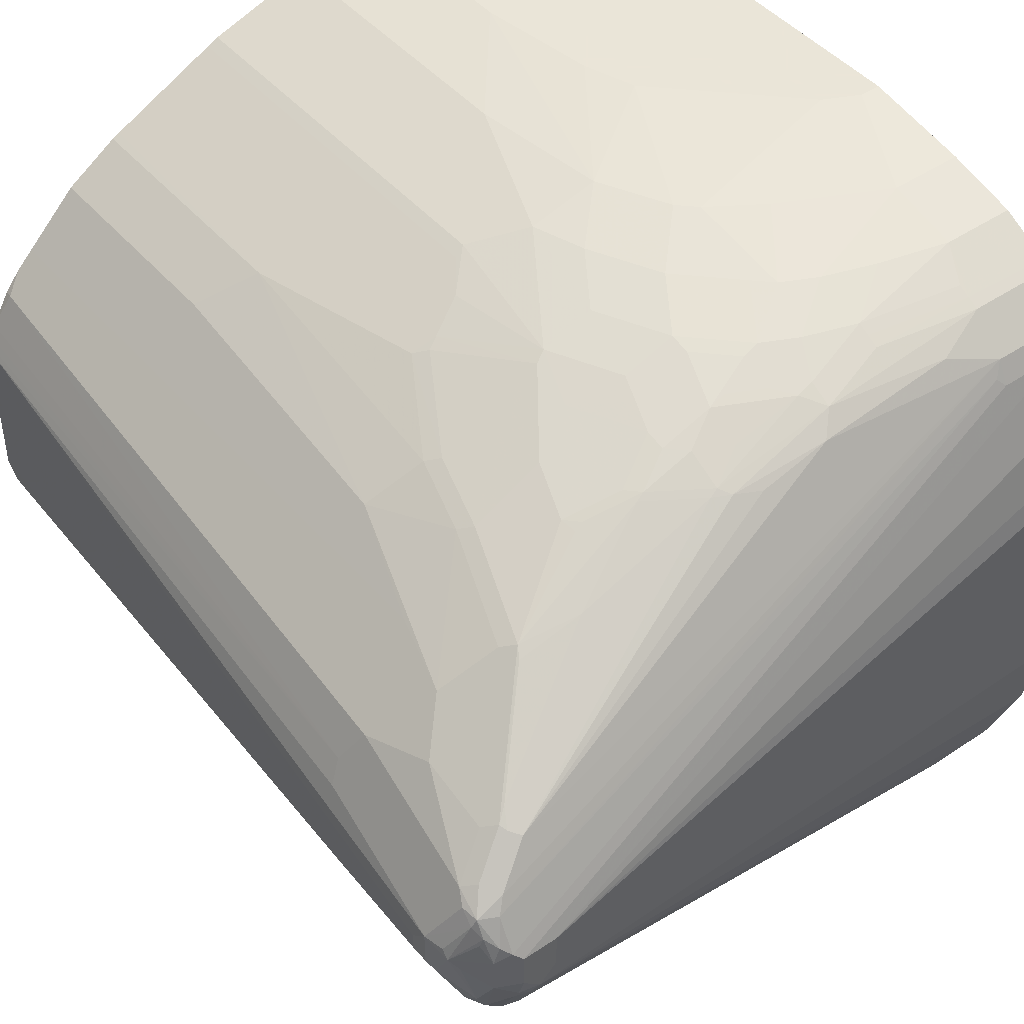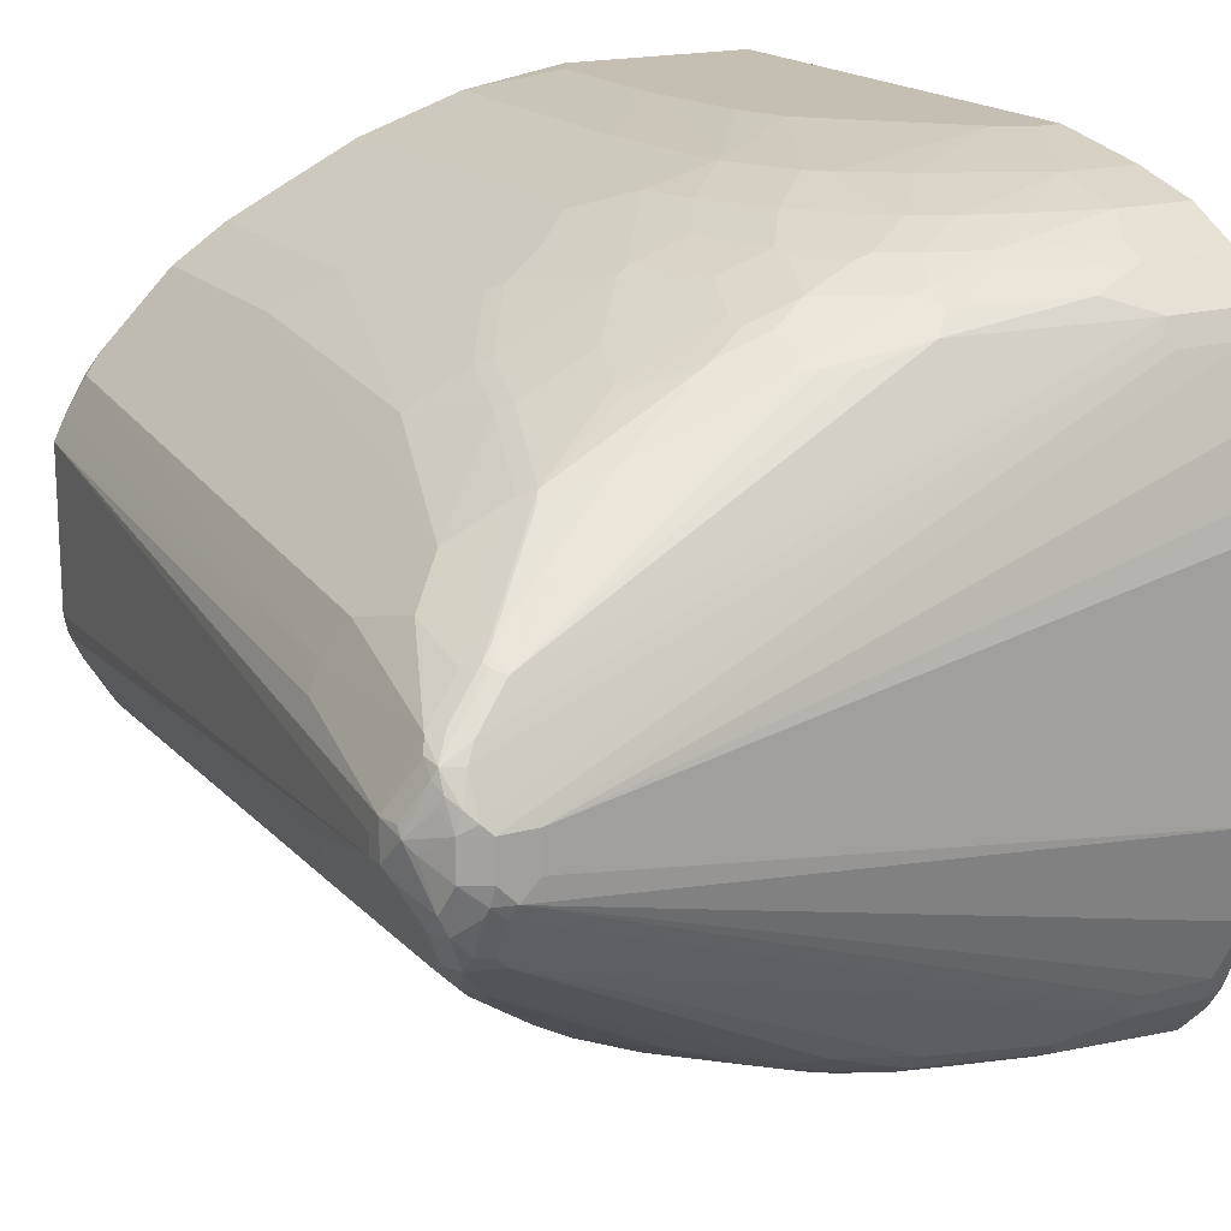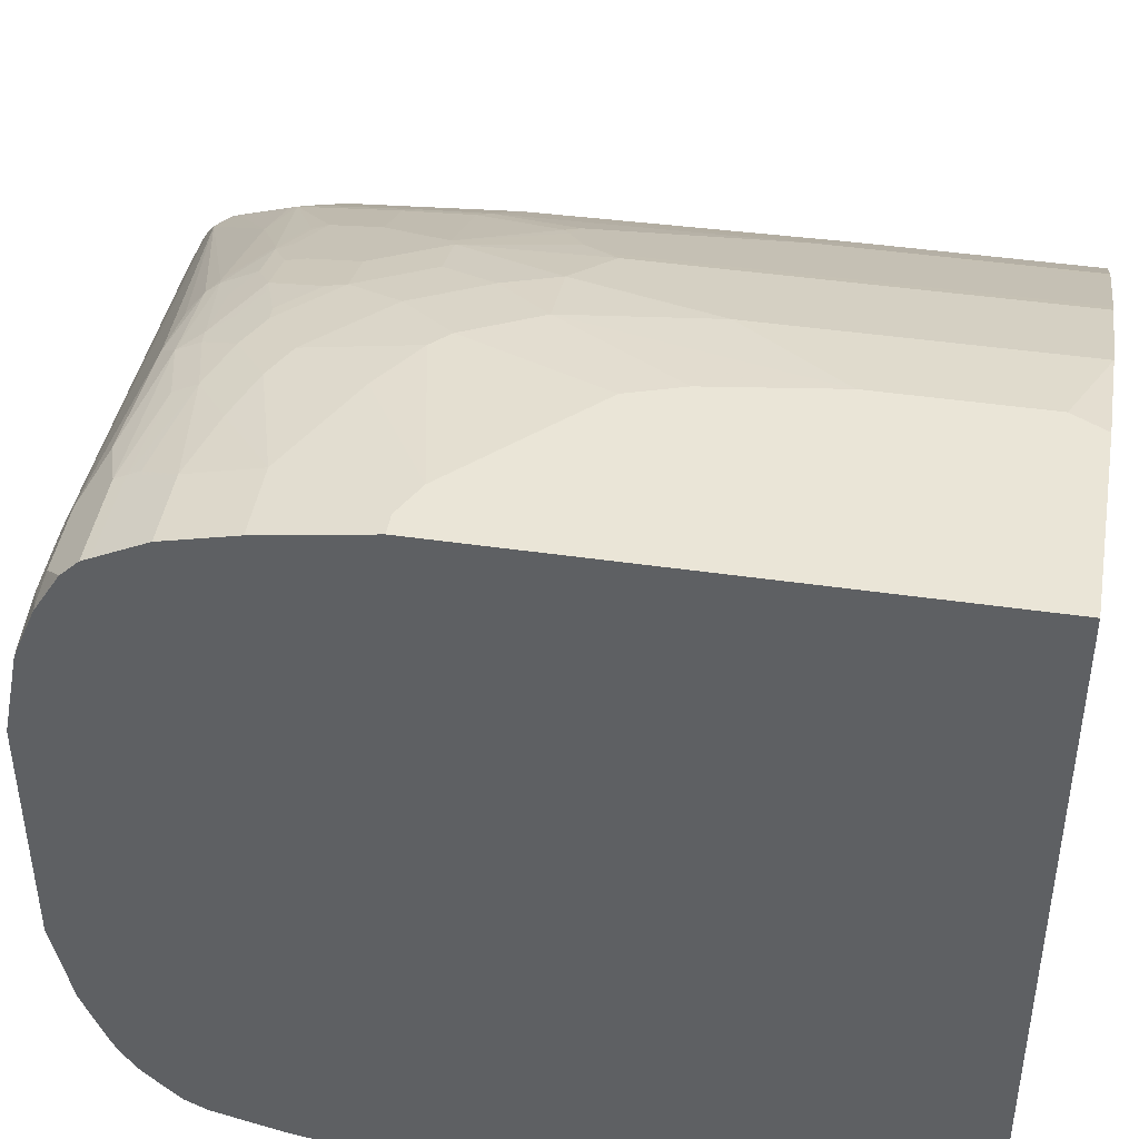
<metadata>
{"format":"obj","ext":"obj","renderer":"f3d","projection":"perspective","resolution":1024,"background":"white","views":[{"elev":45.5,"azim":142.2,"up":"+Y"},{"elev":17.6,"azim":151.7,"up":"+Y"},{"elev":44.1,"azim":-80.4,"up":"+Y"}]}
</metadata>
<code>
v -0.003494 -0.3497 -0.3496
v -0.003494 -0.3337 -0.4449
v 0.03181 -0.3497 -0.3496
v -0.003494 -0.3497 0.1253
v -0.003494 -0.3178 -0.5086
v 0.06361 -0.3337 -0.4449
v 0.1431 -0.3337 -0.4132
v 0.09541 -0.3497 -0.3178
v 0.1113 -0.3497 0.1253
v -0.003494 0.3497 0.1253
v -0.003494 -0.3161 -0.5121
v 1.96e-06 -0.3178 -0.5086
v 0.1113 -0.3178 -0.4927
v 0.159 -0.3178 -0.4768
v 0.2226 -0.3178 -0.4449
v 0.1908 -0.3337 -0.3814
v 0.1431 -0.3497 -0.2702
v 0.2543 -0.3337 0.1253
v 0.1271 -0.3497 0.1112
v -0.003494 0.3497 -0.3337
v 0.1749 0.3497 0.1253
v 0.005314 -0.3126 -0.5191
v -0.003494 -0.3082 -0.5279
v 0.1166 -0.3126 -0.5032
v 0.1908 -0.3019 -0.5086
v 0.2384 -0.3019 -0.4927
v 0.2702 -0.3019 -0.4768
v 0.2384 -0.3178 -0.4291
v 0.2226 -0.3337 -0.3496
v 0.159 -0.3497 -0.2543
v 0.3179 -0.3178 0.1253
v 0.1431 -0.3497 0.09529
v 0.1749 -0.3497 -1.264e-05
v 0.2702 -0.3337 0.01582
v 0.01594 0.3497 -0.3337
v -0.003494 0.3337 -0.4291
v 0.2702 0.3337 0.1253
v 0.1908 0.3497 0.09529
v 0.1325 -0.2967 -0.535
v -0.003494 -0.3071 -0.5292
v 0.1219 -0.2913 -0.5456
v 0.1961 -0.2967 -0.5191
v 0.2755 -0.2967 -0.4874
v 0.2437 -0.2967 -0.5032
v 0.2881 -0.298 -0.4768
v 0.302 -0.3019 -0.4449
v 0.2543 -0.3178 -0.4132
v 0.2861 -0.3178 -0.3655
v 0.302 -0.3178 -0.3337
v 0.2543 -0.3337 -0.2861
v 0.1749 -0.3497 -0.159
v 0.3655 -0.3019 0.1253
v 0.3179 -0.3178 -0.2861
v 0.2702 -0.3337 -0.04774
v 0.06361 0.3337 -0.4291
v 0.04774 0.3497 -0.3178
v -0.003494 0.3178 -0.4927
v 0.3179 0.3178 0.1253
v 0.2702 0.3337 -0.143
v 0.1908 0.3497 -0.04774
v 0.2596 -0.2807 -0.535
v 0.2491 -0.2754 -0.5456
v -0.003494 -0.2913 -0.5456
v 0.1378 -0.2754 -0.5615
v 0.2543 -0.2861 -0.5244
v 0.2861 -0.2861 -0.5086
v 0.304 -0.2821 -0.5086
v 0.3358 -0.2821 -0.4768
v 0.304 -0.298 -0.4608
v 0.3496 -0.2861 -0.4449
v 0.3179 -0.3019 -0.4132
v 0.3338 -0.3019 -0.3814
v 0.3761 -0.2967 0.1253
v 0.3655 -0.3019 -0.2702
v 0.3973 -0.2861 -0.3178
v 0.3814 -0.2861 -0.3814
v 0.09541 0.3337 -0.4132
v 0.1749 0.3178 -0.4608
v 0.1271 0.3178 -0.4768
v 0.06361 0.3178 -0.4927
v 0.09541 0.3497 -0.2702
v 0.2066 0.3337 -0.3496
v 0.159 0.3337 -0.3814
v -0.003494 0.2967 -0.535
v 0.3655 0.3019 0.1253
v 0.3179 0.3178 -0.2702
v 0.2543 0.3337 -0.2702
v 0.1749 0.3497 -0.159
v 0.3232 -0.2648 -0.535
v 0.2914 -0.2807 -0.5191
v 0.2755 -0.2648 -0.551
v 0.2491 -0.2596 -0.5615
v -0.003494 -0.2754 -0.5615
v 0.07423 -0.2596 -0.5774
v 0.6145 -0.08474 -0.641
v 0.306 -0.2781 -0.5165
v 0.3377 -0.2622 -0.5324
v 0.3358 -0.2662 -0.5244
v 0.3675 -0.2662 -0.4927
v 0.3834 -0.2662 -0.4768
v 0.3516 -0.2821 -0.4608
v 0.3675 -0.2821 -0.4291
v 0.3655 -0.2861 -0.4132
v 0.4291 -0.2702 0.1253
v 0.3761 -0.2967 -0.2702
v 0.4291 -0.2702 -0.3337
v 0.3834 -0.2821 -0.3973
v 0.4132 -0.2702 -0.3973
v 0.2226 0.3019 -0.4927
v 0.1749 0.3019 -0.5086
v 0.2066 0.3178 -0.4449
v 0.07948 0.3019 -0.5244
v 0.07948 0.2967 -0.535
v 0.159 0.3497 -0.2067
v 0.2226 0.3337 -0.3337
v 0.2226 0.3178 -0.4291
v -0.003494 0.2955 -0.5374
v 0.3761 0.2967 0.1253
v 0.3655 0.3019 -0.2384
v 0.302 0.3178 -0.3178
v 0.3814 0.2861 -0.3655
v 0.3338 0.3019 -0.3655
v 0.3391 -0.249 -0.551
v 0.3285 -0.2437 -0.5615
v -0.003494 -0.2568 -0.5746
v 0.01063 -0.2596 -0.5774
v 0.07948 -0.2383 -0.588
v 0.08479 -0.249 -0.5827
v 0.6251 -0.07413 -0.6463
v 0.6396 -0.07146 -0.6436
v 0.6396 -0.08741 -0.6278
v 0.5986 -0.1165 -0.6092
v 0.3854 -0.2463 -0.5324
v 0.3536 -0.2463 -0.5483
v 0.449 -0.2145 -0.5483
v 0.3834 -0.2503 -0.5244
v 0.4469 -0.2344 -0.5086
v 0.4629 -0.2344 -0.4768
v 0.4152 -0.2662 -0.4132
v 0.3973 -0.2702 -0.4291
v 0.4491 -0.2602 0.1253
v 0.5033 -0.2172 -0.4608
v 0.4503 -0.2596 -0.3337
v 0.482 -0.2437 -0.1113
v 0.4609 -0.2383 -0.4608
v 0.4715 -0.2331 -0.4608
v 0.2543 0.3019 -0.4768
v 0.2702 0.298 -0.4788
v 0.2702 0.2861 -0.5086
v 0.2543 0.2821 -0.5264
v 0.2384 0.2861 -0.5244
v 0.1749 0.2967 -0.5191
v 0.1749 0.2913 -0.5298
v 0.07948 0.2913 -0.5456
v 0.2702 0.3178 -0.3814
v 0.302 0.3019 -0.4291
v -0.003494 0.2913 -0.5456
v 0.4291 0.2702 0.1253
v 0.3761 0.2967 -0.2437
v 0.3973 0.2861 -0.2702
v 0.392 0.2807 -0.3708
v 0.4397 0.249 -0.4344
v 0.3973 0.2702 -0.4132
v 0.3496 0.2861 -0.4291
v 0.4291 0.2702 -0.2861
v 0.6092 -0.1218 -0.5986
v -0.003494 -0.2552 -0.5756
v -0.003494 -0.2418 -0.5823
v 0.01594 -0.2383 -0.588
v 0.6198 -0.03176 -0.6675
v 0.6251 -0.04237 -0.6622
v 0.6396 -0.0397 -0.6595
v 0.6556 -0.05558 -0.6436
v 0.6476 -0.08741 -0.6119
v 0.6251 -0.1165 -0.588
v 0.6158 -0.1192 -0.596
v 0.449 -0.2304 -0.5165
v 0.5933 -0.1377 -0.5827
v 0.5125 -0.1986 -0.5324
v 0.5105 -0.2026 -0.5244
v 0.5085 -0.2066 -0.5086
v 0.482 -0.2437 0.1253
v 0.5298 -0.196 -0.5086
v 0.5138 -0.2119 -0.4608
v 0.498 -0.2277 -0.3973
v 0.4873 -0.2331 -0.3973
v 0.5298 -0.2119 -0.06357
v 0.5456 -0.196 -0.3973
v 0.302 0.298 -0.447
v 0.3179 0.2821 -0.4946
v 0.302 0.2861 -0.4927
v 0.3179 0.2662 -0.5264
v 0.3496 0.2503 -0.5423
v 0.2384 0.2754 -0.5456
v 0.1271 0.2754 -0.5615
v 0.3179 0.2861 -0.4768
v -0.003494 0.2754 -0.5615
v 0.475 0.2472 0.1253
v 0.4397 0.2648 -0.2914
v 0.4238 0.2648 -0.3708
v 0.5033 0.2172 -0.4344
v 0.4555 0.2331 -0.482
v 0.3655 0.2702 -0.4768
v 0.482 0.2437 -0.106
v 0.4503 0.2596 -0.2807
v 0.6019 -0.1311 -0.588
v -0.003494 -0.19 -0.6032
v 1.96e-06 -0.1907 -0.6039
v -0.003494 -0.1112 -0.6198
v 0.6039 -0.01588 -0.6675
v 0.6357 -0.01588 -0.6675
v 0.6377 -0.03176 -0.6635
v 0.6569 -0.01588 -0.6569
v 0.6635 -0.0397 -0.6436
v 0.6635 -0.05558 -0.6278
v 0.641 -0.1006 -0.588
v 0.6569 -0.06886 -0.6198
v 0.6569 -0.06886 -0.4608
v 0.641 -0.1006 -0.4608
v 0.6092 -0.1324 -0.5721
v 0.5933 -0.1483 -0.5403
v 0.6 -0.1351 -0.5801
v 0.5298 -0.2119 0.04764
v 0.5456 -0.196 0.1253
v 0.5774 -0.1642 -0.5086
v 0.5615 -0.1801 -0.4608
v 0.3655 0.2662 -0.4946
v 0.3496 0.2662 -0.5105
v 0.3973 0.2503 -0.5105
v 0.4052 0.2463 -0.5125
v 0.3576 0.2463 -0.5443
v 0.3416 0.2463 -0.5523
v 0.2543 0.2596 -0.5615
v 0.07948 0.2596 -0.5774
v 0.01594 0.2596 -0.5774
v 1.96e-06 0.2403 -0.584
v -0.003494 0.2412 -0.5823
v 0.482 0.2437 0.1253
v 0.4873 0.2331 -0.3708
v 0.498 0.2277 -0.3602
v 0.5138 0.2119 -0.4238
v 0.5298 0.196 -0.4715
v 0.5456 0.1801 -0.5191
v 0.535 0.1854 -0.5298
v 0.4873 0.2172 -0.482
v 0.4529 0.2304 -0.4966
v 0.445 0.2344 -0.4946
v 0.4079 0.249 -0.4979
v 0.5298 0.2119 -0.07421
v 0.5456 0.196 -0.3443
v -0.003494 0.1112 -0.6198
v 0.6039 0.01588 -0.6675
v 0.6357 0.01588 -0.6675
v 0.6569 0.01588 -0.6569
v 0.6735 0 -0.6357
v 0.6794 0.00794 -0.6278
v 0.6794 -0.02382 -0.6119
v 0.6834 -0.01588 -0.6039
v 0.6834 -0.01588 -0.588
v 0.6675 -0.04764 -0.4608
v 0.6304 -0.09001 0.1112
v 0.6251 -0.1006 0.1112
v 0.6092 -0.1324 -0.04774
v 0.5933 -0.1483 0.1253
v 0.5774 -0.1642 0.1253
v 0.4847 0.1986 -0.5443
v 0.6039 0.1006 -0.6251
v 0.3179 0.2437 -0.5615
v 0.08748 0.2463 -0.584
v 0.07948 0.2383 -0.588
v 0.6357 0.06886 -0.641
v 0.6437 0.05558 -0.6476
v 0.01594 0.2383 -0.588
v -0.003494 0.2364 -0.5849
v -0.003494 0.2388 -0.5838
v 0.5298 0.2119 0.1253
v 0.5933 0.1483 -0.5032
v 0.5774 0.1483 -0.551
v 0.551 0.1695 -0.5456
v 0.5403 0.1788 -0.5384
v 0.5986 0.1218 -0.5933
v 0.5774 0.1642 -0.4397
v 0.04774 0.1271 -0.6198
v -0.003494 0.1907 -0.6039
v 0.6437 0.02382 -0.6635
v 0.6516 0.03176 -0.6576
v 0.6595 0.0397 -0.6476
v 0.6622 0.03176 -0.6463
v 0.6635 0.04764 -0.6377
v 0.6794 0.01588 -0.6218
v 0.6834 0.01588 -0.6039
v 0.6834 0 -0.588
v 0.6357 -0.06537 0.1253
v 0.6357 -0.0794 0.1112
v 0.6316 -0.08242 0.1253
v 0.6308 -0.08372 0.1253
v 0.6039 0.1152 -0.6019
v 0.6119 0.1033 -0.6158
v 0.6437 0.07146 -0.6317
v 0.6595 0.05558 -0.6397
v 0.5774 0.1642 0.1253
v 0.641 0.1006 -0.4715
v 0.6251 0.1165 -0.535
v 0.5986 0.1377 -0.5298
v 0.5933 0.1483 0.1253
v 0.6251 0.1006 -0.5986
v 0.6145 0.1059 -0.6092
v 0.6622 0.05825 -0.6251
v 0.6569 0.06886 -0.6145
v 0.6569 0.06886 -0.4556
v 0.6675 0.04764 -0.4608
v 0.6357 0.0794 0.1253
v 0.6322 -0.08118 0.1253
v 0.6463 0.07413 -0.6251
v 0.6092 0.1324 0.1165
v 0.6074 0.1307 0.1253
v 0.6251 0.1006 0.1253
v 0.6304 0.09001 0.1253
v 0.6339 0.0831 0.1253
f 174 215 217
f 174 217 218
f 174 218 219
f 174 219 216
f 175 220 206
f 175 206 176
f 175 216 221
f 180 220 183
f 178 206 222
f 183 220 221
f 178 222 180
f 178 180 179
f 180 222 220
f 182 223 224
f 174 216 175
f 175 221 220
f 180 183 181
f 170 209 210
f 173 214 215
f 166 176 206
f 166 206 178
f 165 205 199
f 168 207 208
f 168 208 169
f 169 208 170
f 170 208 209
f 173 215 174
f 170 210 252
f 170 253 211
f 170 211 212
f 170 212 171
f 171 212 172
f 172 212 213
f 172 213 173
f 173 213 214
f 170 252 253
f 183 221 225
f 201 239 240
f 183 226 184
f 197 236 237
f 198 238 204
f 199 205 239
f 199 239 200
f 200 239 201
f 201 240 241
f 201 241 242
f 197 235 236
f 201 242 243
f 201 244 245
f 202 245 244
f 202 244 246
f 202 246 247
f 165 204 205
f 202 229 248
f 202 247 229
f 201 243 244
f 183 225 226
f 195 233 234
f 194 232 233
f 184 226 188
f 184 188 185
f 187 188 225
f 187 225 265
f 187 265 223
f 188 226 225
f 190 227 228
f 194 233 195
f 190 228 192
f 190 203 227
f 192 228 193
f 193 228 229
f 193 229 230
f 193 230 231
f 193 231 232
f 193 232 194
f 190 196 203
f 165 198 204
f 133 177 137
f 163 202 203
f 133 135 179
f 133 179 177
f 134 166 135
f 135 166 178
f 135 178 179
f 137 177 179
f 137 179 180
f 133 137 136
f 137 180 138
f 138 181 145
f 141 144 182
f 142 146 181
f 142 181 183
f 142 183 184
f 142 184 185
f 142 185 186
f 138 180 181
f 142 186 143
f 131 166 132
f 131 175 176
f 123 166 134
f 202 248 203
f 124 132 166
f 125 167 126
f 126 167 168
f 126 168 169
f 127 169 170
f 131 176 166
f 127 170 171
f 128 171 129
f 129 171 172
f 129 172 130
f 130 172 173
f 130 173 131
f 131 173 174
f 131 174 175
f 127 171 128
f 163 203 164
f 143 186 185
f 144 187 223
f 154 234 235
f 154 235 197
f 154 197 157
f 156 164 203
f 156 203 196
f 156 196 190
f 156 190 189
f 154 195 234
f 158 198 165
f 161 165 199
f 161 199 200
f 161 200 201
f 161 201 162
f 162 201 245
f 162 245 202
f 162 202 163
f 159 165 160
f 143 185 144
f 154 194 195
f 152 194 153
f 144 223 182
f 144 185 188
f 144 188 187
f 145 181 146
f 147 156 148
f 148 189 190
f 148 190 191
f 153 194 154
f 148 191 149
f 149 191 190
f 149 190 150
f 150 190 192
f 150 192 193
f 150 193 194
f 150 194 151
f 151 194 152
f 148 156 189
f 203 248 227
f 281 306 307
f 204 276 249
f 266 280 297
f 266 297 267
f 267 297 298
f 267 298 271
f 269 272 285
f 271 298 299
f 271 299 300
f 262 264 263
f 271 300 272
f 272 286 285
f 273 284 274
f 277 302 303
f 277 303 304
f 277 304 278
f 277 282 301
f 277 301 305
f 272 300 286
f 277 305 302
f 262 296 264
f 261 295 262
f 254 288 256
f 254 256 255
f 256 288 287
f 256 287 289
f 256 289 290
f 256 290 291
f 256 291 258
f 262 295 296
f 256 258 257
f 258 292 259
f 259 292 312
f 259 312 293
f 259 293 294
f 259 294 260
f 260 294 261
f 261 294 295
f 258 291 292
f 254 287 288
f 278 281 279
f 280 281 297
f 300 309 308
f 302 310 309
f 302 309 303
f 302 305 315
f 302 315 310
f 303 309 306
f 305 316 315
f 300 314 309
f 306 309 307
f 310 315 317
f 310 317 318
f 310 318 319
f 310 319 312
f 310 312 311
f 315 316 317
f 123 124 166
f 307 309 314
f 278 304 281
f 299 314 300
f 298 307 314
f 281 307 297
f 281 304 303
f 281 303 306
f 286 300 287
f 287 300 289
f 289 300 308
f 289 308 291
f 298 314 299
f 289 291 290
f 291 309 310
f 291 310 311
f 291 311 312
f 291 312 292
f 293 313 294
f 294 313 295
f 297 307 298
f 291 308 309
f 204 238 276
f 254 286 287
f 253 269 285
f 217 258 259
f 217 259 218
f 218 259 260
f 218 260 261
f 218 261 262
f 218 262 219
f 219 262 263
f 216 264 221
f 219 263 264
f 221 265 225
f 223 265 224
f 227 248 229
f 227 229 228
f 229 247 246
f 229 246 230
f 230 246 244
f 221 264 265
f 230 244 266
f 216 219 264
f 215 257 258
f 204 249 250
f 204 250 240
f 204 240 205
f 205 240 239
f 206 220 222
f 207 209 208
f 209 251 252
f 215 258 217
f 209 252 210
f 211 254 213
f 211 213 212
f 213 254 255
f 213 255 214
f 214 255 256
f 214 256 257
f 214 257 215
f 211 253 254
f 254 285 286
f 230 266 231
f 231 267 232
f 243 279 244
f 244 280 266
f 244 279 281
f 244 281 280
f 249 276 301
f 249 301 282
f 249 282 250
f 243 278 279
f 250 282 277
f 251 284 283
f 252 283 284
f 252 284 273
f 252 273 270
f 252 270 253
f 253 285 254
f 253 270 269
f 251 283 252
f 231 266 267
f 243 277 278
f 241 277 242
f 232 267 268
f 232 268 233
f 233 268 267
f 233 267 234
f 234 269 270
f 234 270 273
f 234 273 235
f 242 277 243
f 234 267 271
f 234 272 269
f 235 273 236
f 236 273 274
f 236 274 275
f 236 275 237
f 240 250 241
f 241 250 277
f 234 271 272
f 121 165 161
f 70 101 100
f 121 156 122
f 16 28 29
f 16 29 17
f 17 29 30
f 18 19 32
f 18 32 33
f 18 33 34
f 18 34 31
f 20 35 55
f 20 55 36
f 21 37 38
f 22 23 39
f 22 39 24
f 23 40 41
f 23 41 39
f 24 39 42
f 15 28 16
f 15 27 28
f 14 27 15
f 14 26 27
f 10 21 38
f 10 38 60
f 10 60 88
f 10 88 114
f 10 114 81
f 10 81 56
f 10 56 35
f 25 42 44
f 10 35 20
f 11 23 22
f 12 22 24
f 12 24 13
f 13 24 42
f 13 42 25
f 13 25 26
f 13 26 14
f 11 22 12
f 25 44 26
f 26 43 27
f 26 44 43
f 37 58 86
f 37 86 59
f 37 59 60
f 37 60 38
f 39 61 42
f 39 41 62
f 39 62 61
f 36 80 57
f 40 63 41
f 41 93 126
f 41 126 94
f 41 94 64
f 41 64 62
f 42 61 65
f 42 65 44
f 43 44 65
f 41 63 93
f 9 19 18
f 36 55 80
f 35 56 77
f 27 43 45
f 27 45 46
f 27 46 28
f 28 47 29
f 28 46 47
f 29 47 48
f 29 48 49
f 35 77 55
f 29 49 50
f 30 50 51
f 31 34 54
f 31 54 53
f 31 53 74
f 31 74 52
f 33 51 54
f 33 54 34
f 29 50 30
f 8 16 17
f 7 16 8
f 7 15 16
f 1 237 275
f 1 275 274
f 1 274 284
f 1 284 251
f 1 251 209
f 1 209 207
f 1 207 168
f 121 160 165
f 1 168 167
f 1 125 93
f 1 93 63
f 1 63 40
f 1 40 23
f 1 23 11
f 1 11 5
f 1 5 2
f 1 167 125
f 2 5 12
f 1 157 197
f 1 84 117
f 1 2 6
f 1 6 3
f 1 3 8
f 1 8 17
f 1 17 30
f 1 30 51
f 1 51 33
f 1 117 157
f 1 33 32
f 1 19 9
f 1 9 4
f 1 4 10
f 1 10 20
f 1 20 36
f 1 36 57
f 1 57 84
f 1 32 19
f 43 65 66
f 2 12 6
f 3 7 8
f 4 305 301
f 4 301 276
f 4 276 238
f 4 238 198
f 4 198 158
f 4 158 118
f 4 118 85
f 4 316 305
f 4 85 58
f 4 37 21
f 4 21 10
f 5 11 12
f 6 12 13
f 6 13 14
f 6 14 7
f 7 14 15
f 4 58 37
f 3 6 7
f 4 317 316
f 4 319 318
f 4 9 18
f 4 18 31
f 4 31 52
f 4 52 73
f 4 73 104
f 4 104 141
f 4 141 182
f 4 318 317
f 4 182 224
f 4 265 264
f 4 264 296
f 4 296 295
f 4 295 313
f 4 313 293
f 4 293 312
f 4 312 319
f 4 224 265
f 43 66 67
f 1 197 237
f 45 68 69
f 94 128 129
f 94 129 95
f 95 129 130
f 95 130 131
f 95 131 132
f 95 132 124
f 97 133 98
f 94 127 128
f 97 123 134
f 97 135 133
f 98 133 136
f 98 136 137
f 98 137 99
f 99 137 100
f 100 137 138
f 100 138 139
f 97 134 135
f 100 139 140
f 94 169 127
f 93 125 126
f 85 118 159
f 85 159 119
f 86 120 87
f 86 119 121
f 86 121 122
f 86 122 120
f 87 114 88
f 94 126 169
f 87 120 115
f 89 97 96
f 89 96 90
f 89 91 123
f 89 123 97
f 91 92 124
f 91 124 123
f 92 95 124
f 87 115 114
f 84 113 117
f 100 140 102
f 102 139 107
f 113 154 117
f 115 155 116
f 115 120 155
f 116 156 147
f 116 155 156
f 117 154 157
f 118 165 159
f 113 153 154
f 119 159 160
f 120 122 156
f 120 156 155
f 121 161 162
f 121 162 163
f 121 163 164
f 121 164 156
f 43 67 45
f 119 160 121
f 102 140 139
f 113 152 153
f 110 113 112
f 104 106 141
f 106 108 142
f 106 142 143
f 106 143 144
f 106 144 141
f 108 139 138
f 108 138 145
f 111 116 147
f 108 145 146
f 109 147 148
f 109 148 149
f 109 149 150
f 109 150 151
f 109 151 110
f 110 151 152
f 110 152 113
f 108 146 142
f 82 111 83
f 118 158 165
f 82 115 116
f 55 78 79
f 55 79 80
f 56 81 82
f 56 82 83
f 56 83 77
f 57 80 113
f 57 113 84
f 55 77 78
f 58 85 119
f 59 86 87
f 59 87 60
f 60 87 88
f 61 89 90
f 61 90 66
f 61 66 65
f 61 62 91
f 58 119 86
f 61 91 89
f 53 76 75
f 52 105 73
f 45 69 46
f 82 116 111
f 45 67 68
f 46 69 101
f 46 101 70
f 46 70 103
f 46 71 49
f 53 75 74
f 46 49 48
f 49 71 72
f 49 72 76
f 49 76 53
f 49 53 50
f 50 53 54
f 50 54 51
f 52 74 105
f 46 48 47
f 62 64 92
f 46 103 71
f 64 94 95
f 75 106 105
f 76 103 102
f 76 102 107
f 76 107 139
f 76 139 108
f 77 83 78
f 78 109 110
f 75 108 106
f 78 110 79
f 78 111 147
f 78 147 109
f 81 114 115
f 80 110 112
f 80 112 113
f 81 115 82
f 62 92 91
f 78 83 111
f 75 76 108
f 79 110 80
f 73 106 104
f 74 75 105
f 66 90 67
f 67 90 96
f 67 97 98
f 67 98 99
f 67 99 68
f 68 99 100
f 68 100 101
f 67 96 97
f 64 95 92
f 70 100 102
f 70 102 103
f 71 103 76
f 73 105 106
f 71 76 72
f 68 101 69

</code>
